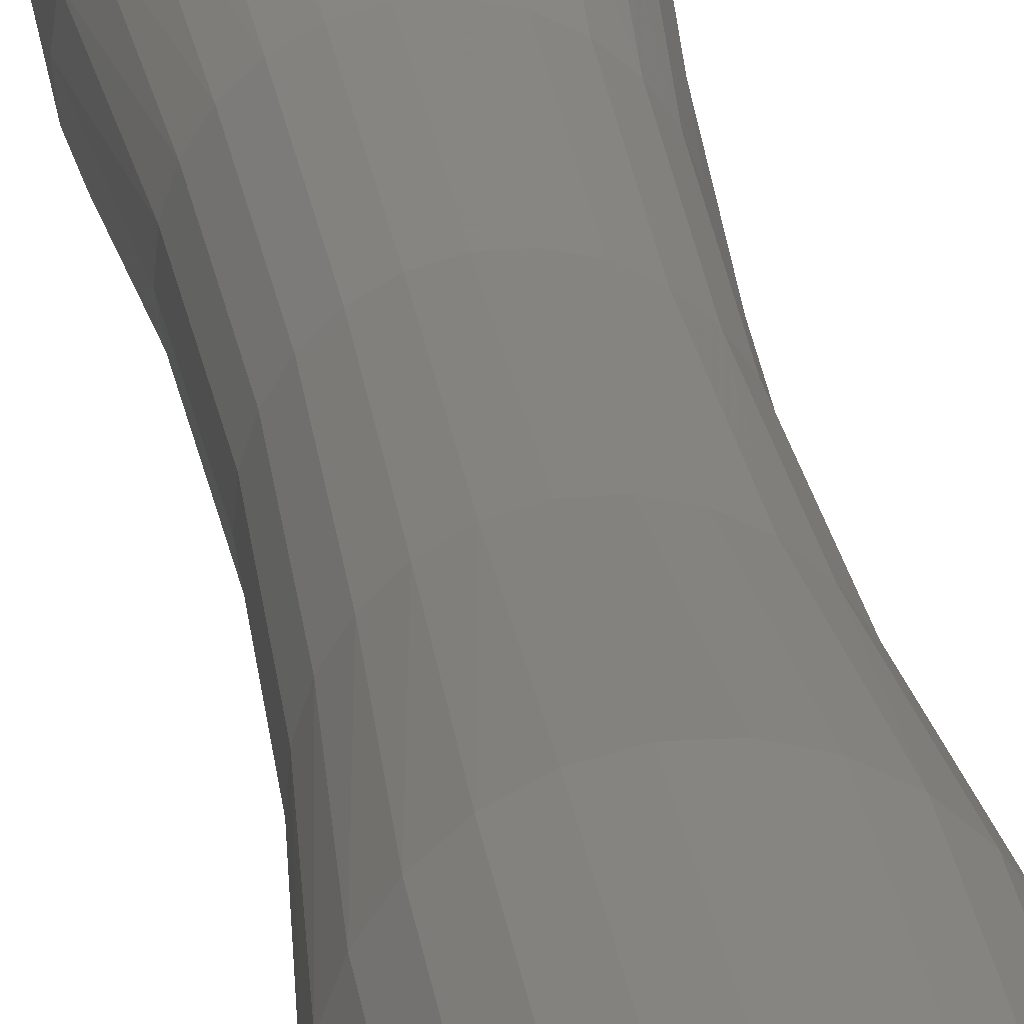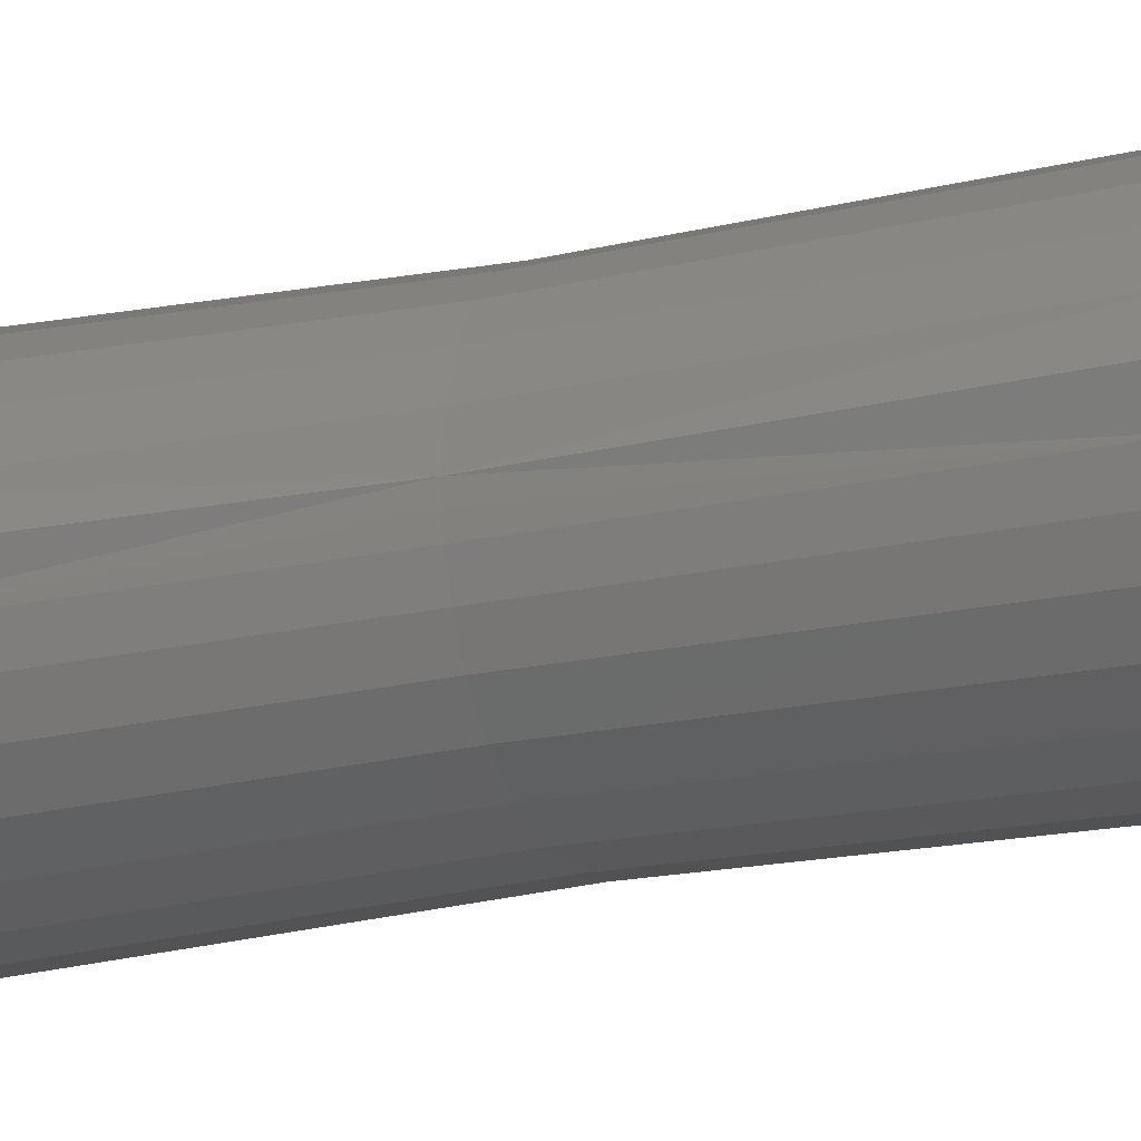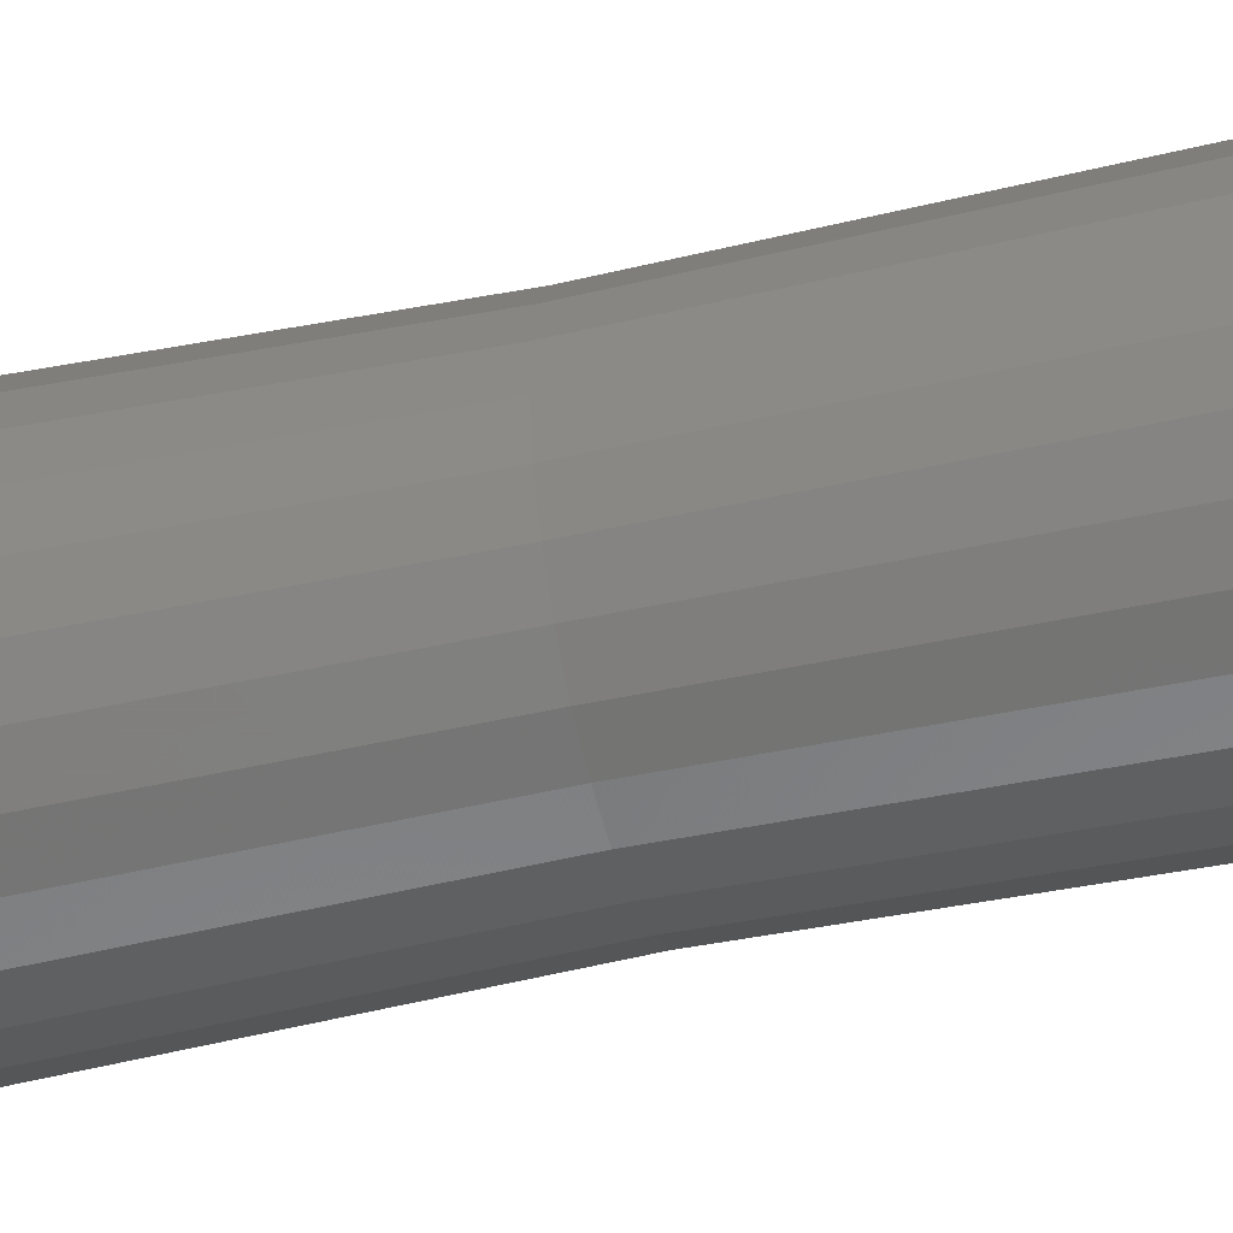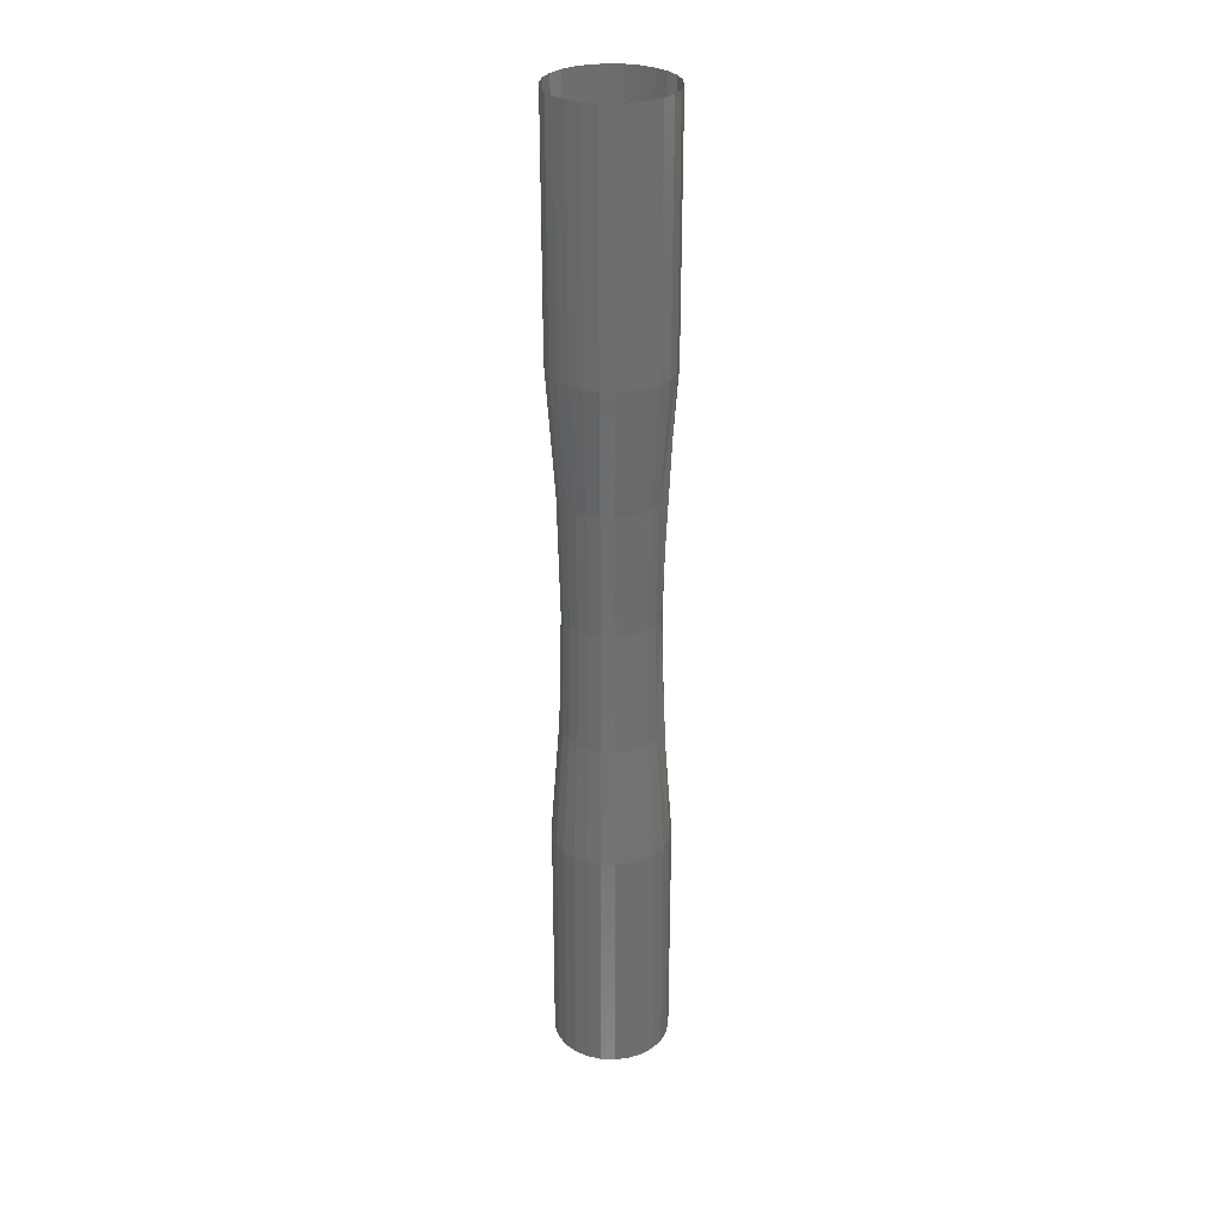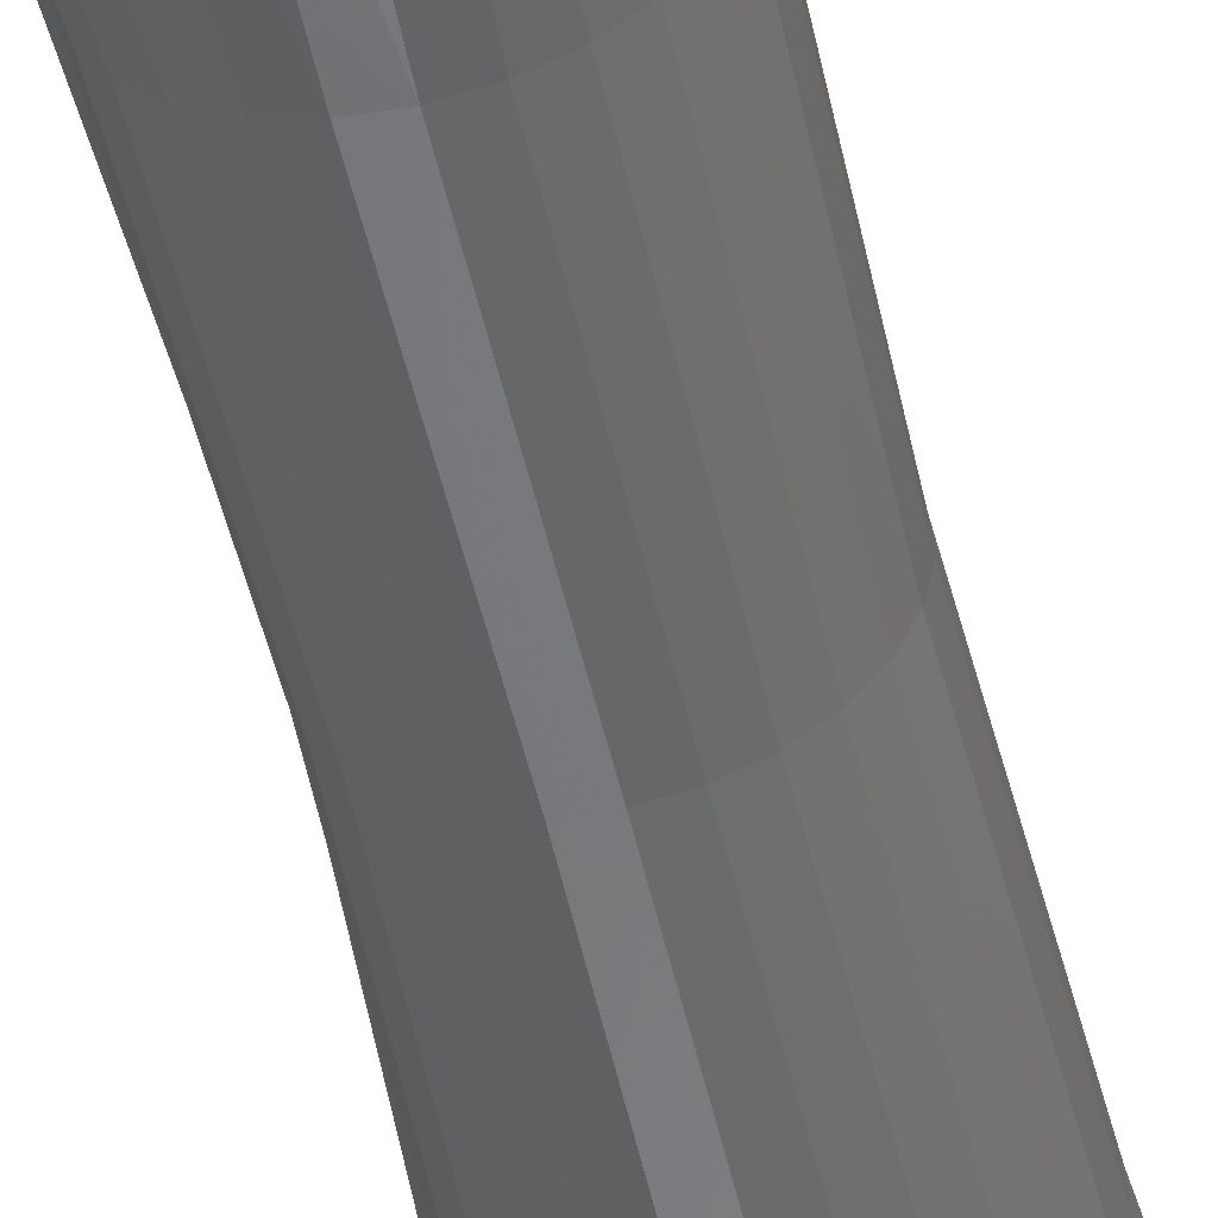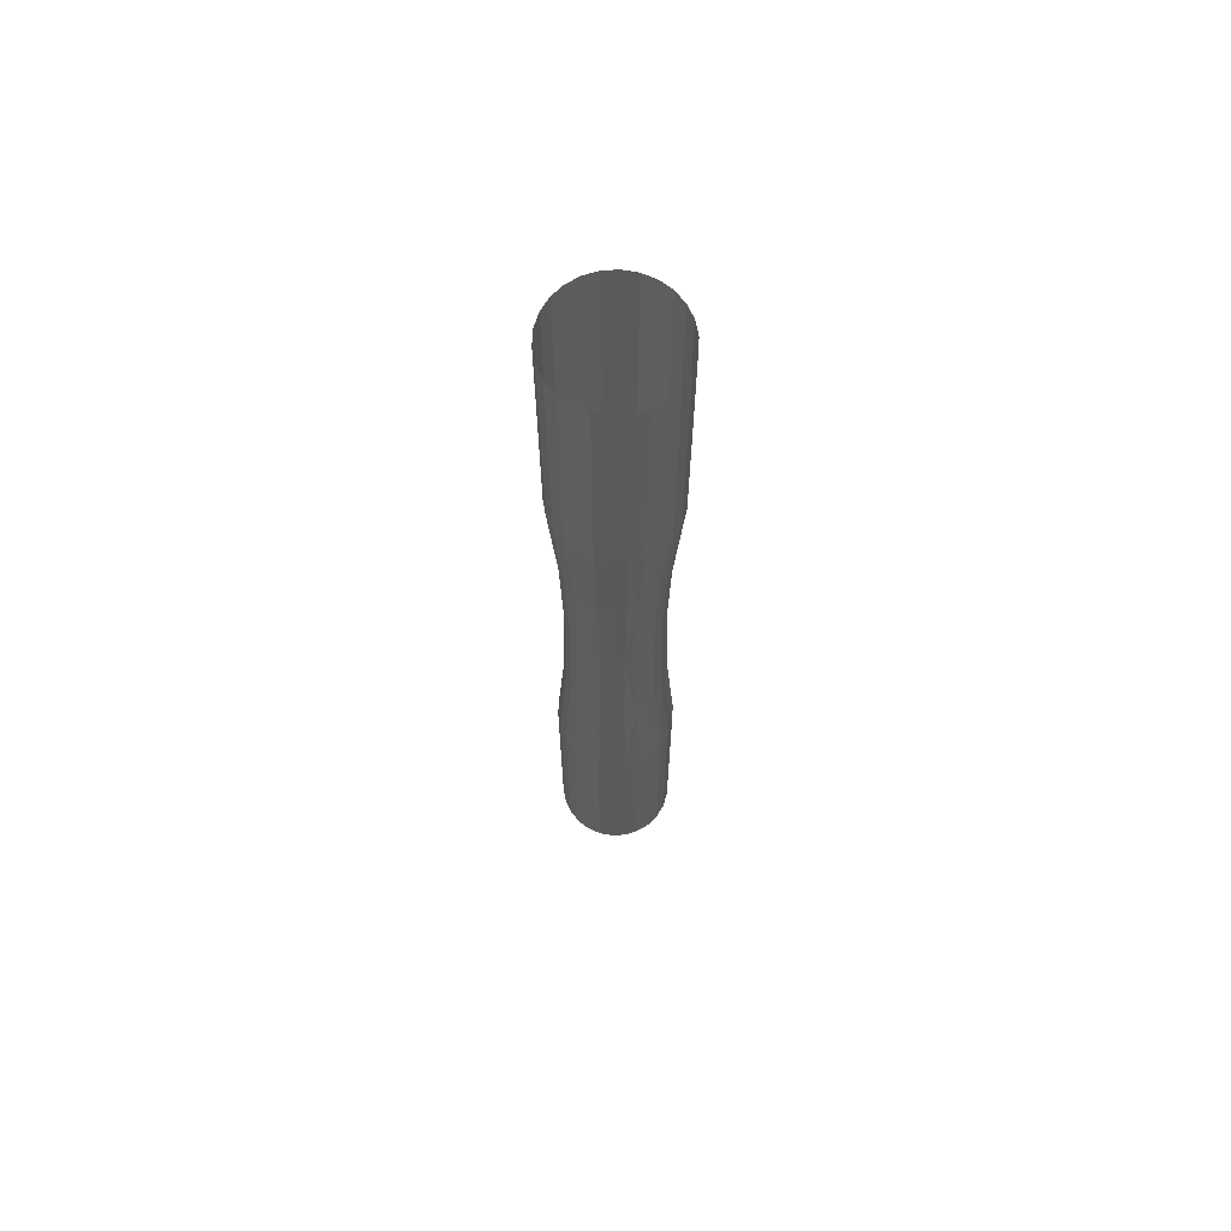
<metadata>
{"format":"stl","ext":"stl","renderer":"f3d","projection":"perspective","resolution":1024,"background":"white","views":[{"elev":21.1,"azim":173.5,"up":"+Y"},{"elev":-18.8,"azim":-66.1,"up":"+Y"},{"elev":-44.6,"azim":104.7,"up":"+Y"},{"elev":29.8,"azim":-162.9,"up":"+Z"},{"elev":-53.5,"azim":13.0,"up":"+Y"},{"elev":66.9,"azim":-100.4,"up":"+Z"}]}
</metadata>
<code>
# stl→obj: 181 verts, 310 faces
v 3.616e-06 2.978e-05 0.000125
v 1.064e-05 2.805e-05 0.000125
v 1.064e-05 2.805e-05 0
v -3.616e-06 2.978e-05 0.000125
v 3.616e-06 2.978e-05 0
v -3.616e-06 2.978e-05 0
v -1.064e-05 2.805e-05 0.000125
v -1.064e-05 2.805e-05 0
v -2.913e-05 -7.179e-06 0.000125
v -3e-05 0 0
v -2.913e-05 -7.179e-06 0
v -3e-05 1.723e-20 0.000125
v -1.704e-05 2.469e-05 0.000125
v -1.704e-05 2.469e-05 0
v -2.656e-05 -1.394e-05 0.000125
v -2.656e-05 -1.394e-05 0
v -2.246e-05 1.989e-05 0.000125
v -2.246e-05 1.989e-05 0
v -2.246e-05 -1.989e-05 0.000125
v -2.246e-05 -1.989e-05 0
v -2.656e-05 1.394e-05 0.000125
v -2.656e-05 1.394e-05 0
v -1.704e-05 -2.469e-05 0.000125
v -1.704e-05 -2.469e-05 0
v -2.913e-05 7.179e-06 0.000125
v -2.913e-05 7.179e-06 0
v -1.064e-05 -2.805e-05 0.000125
v -1.064e-05 -2.805e-05 0
v -3.616e-06 -2.978e-05 0.000125
v -3.616e-06 -2.978e-05 0
v 3.616e-06 -2.978e-05 0.000125
v 3.616e-06 -2.978e-05 0
v 1.064e-05 -2.805e-05 0.000125
v 1.064e-05 -2.805e-05 0
v 1.704e-05 -2.469e-05 0.000125
v 1.704e-05 -2.469e-05 0
v 2.246e-05 -1.989e-05 0.000125
v 2.246e-05 -1.989e-05 0
v 2.656e-05 -1.394e-05 0.000125
v 2.656e-05 -1.394e-05 0
v 2.913e-05 -7.179e-06 0.000125
v 2.913e-05 -7.179e-06 0
v 3e-05 -3.032e-20 0.000125
v 3e-05 -3.032e-20 0
v 2.913e-05 7.179e-06 0.000125
v 2.913e-05 7.179e-06 0
v 2.656e-05 1.394e-05 0.000125
v 2.656e-05 1.394e-05 0
v 2.246e-05 1.989e-05 0.000125
v 2.246e-05 1.989e-05 0
v 1.704e-05 2.469e-05 0.000125
v 1.704e-05 2.469e-05 0
v 2.496e-05 4.989e-06 0.0001875
v 2.166e-05 1.027e-05 0.00025
v 2.348e-05 4.695e-06 0.00025
v -1.089e-05 -2.307e-05 0.0001875
v -4.927e-06 -2.503e-05 0.0001875
v -1.422e-05 2.12e-05 0.0001875
v -1.787e-05 1.61e-05 0.00025
v -1.34e-05 1.995e-05 0.00025
v -1.62e-05 -1.973e-05 0.0001875
v -1.026e-05 -2.171e-05 0.00025
v -1.527e-05 -1.857e-05 0.00025
v 2.302e-05 1.091e-05 0.0001875
v -1.896e-05 1.711e-05 0.0001875
v -2.053e-05 -1.521e-05 0.0001875
v 2.542e-05 -1.228e-06 0.0001875
v -1.934e-05 -1.431e-05 0.00025
v 2.391e-05 -1.156e-06 0.00025
v -8.606e-06 2.401e-05 0.0001875
v -2.335e-05 -1.035e-05 0.0001875
v -2.199e-05 -9.746e-06 0.00025
v -8.102e-06 2.26e-05 0.00025
v -2.491e-05 -5.558e-06 0.0001875
v -2.4e-05 -1.134e-20 0.00025
v -2.345e-05 -5.231e-06 0.00025
v -2.386e-05 -2.633e-06 0.00025
v 2.437e-05 -7.372e-06 0.0001875
v 2.292e-05 -6.938e-06 0.00025
v -2.482e-06 2.539e-05 0.0001875
v -2.325e-06 2.389e-05 0.00025
v 2.187e-05 -1.308e-05 0.0001875
v 2.058e-05 -1.231e-05 0.00025
v 3.779e-06 2.523e-05 0.0001875
v 3.575e-06 2.375e-05 0.00025
v 1.807e-05 -1.8e-05 0.0001875
v 1.701e-05 -1.694e-05 0.00025
v 9.796e-06 2.357e-05 0.0001875
v 9.239e-06 2.218e-05 0.00025
v 1.318e-05 -2.185e-05 0.0001875
v 1.242e-05 -2.057e-05 0.00025
v 1.521e-05 2.048e-05 0.0001875
v 1.433e-05 1.928e-05 0.00025
v -2.476e-05 6.185e-06 0.0001875
v 7.483e-06 -2.44e-05 0.0001875
v -2.332e-05 5.822e-06 0.00025
v 7.062e-06 -2.296e-05 0.00025
v 1.971e-05 1.618e-05 0.0001875
v 1.855e-05 1.523e-05 0.00025
v 1.325e-06 -2.548e-05 0.0001875
v -2.255e-05 1.2e-05 0.0001875
v -2.125e-05 1.13e-05 0.00025
v 1.264e-06 -2.398e-05 0.00025
v -4.631e-06 -2.356e-05 0.00025
v -2.255e-05 1.2e-05 0.0003125
v -2.476e-05 6.185e-06 0.0003125
v -2.656e-05 1.394e-05 0.000375
v 1.971e-05 1.618e-05 0.0003125
v 2.246e-05 1.989e-05 0.000375
v 2.656e-05 1.394e-05 0.000375
v 1.521e-05 2.048e-05 0.0003125
v 2.302e-05 1.091e-05 0.0003125
v 1.325e-06 -2.548e-05 0.0003125
v 3.616e-06 -2.978e-05 0.000375
v -3.616e-06 -2.978e-05 0.000375
v 7.483e-06 -2.44e-05 0.0003125
v -2.246e-05 1.989e-05 0.000375
v -4.927e-06 -2.503e-05 0.0003125
v -1.896e-05 1.711e-05 0.0003125
v -1.064e-05 -2.805e-05 0.000375
v 2.913e-05 7.179e-06 0.000375
v 2.496e-05 4.989e-06 0.0003125
v -1.089e-05 -2.307e-05 0.0003125
v -1.704e-05 2.469e-05 0.000375
v -1.422e-05 2.12e-05 0.0003125
v -1.704e-05 -2.469e-05 0.000375
v -1.62e-05 -1.973e-05 0.0003125
v 3e-05 -3.032e-20 0.000375
v 2.542e-05 -1.228e-06 0.0003125
v -2.246e-05 -1.989e-05 0.000375
v -2.053e-05 -1.521e-05 0.0003125
v -1.064e-05 2.805e-05 0.000375
v -8.606e-06 2.401e-05 0.0003125
v -2.656e-05 -1.394e-05 0.000375
v -2.335e-05 -1.035e-05 0.0003125
v 2.913e-05 -7.179e-06 0.000375
v -2.913e-05 -7.179e-06 0.000375
v 2.437e-05 -7.372e-06 0.0003125
v -2.491e-05 -5.558e-06 0.0003125
v -3e-05 1.723e-20 0.000375
v -3.616e-06 2.978e-05 0.000375
v -2.482e-06 2.539e-05 0.0003125
v 2.656e-05 -1.394e-05 0.000375
v 2.187e-05 -1.308e-05 0.0003125
v 3.616e-06 2.978e-05 0.000375
v 3.779e-06 2.523e-05 0.0003125
v 2.246e-05 -1.989e-05 0.000375
v 1.807e-05 -1.8e-05 0.0003125
v 1.064e-05 2.805e-05 0.000375
v 9.796e-06 2.357e-05 0.0003125
v 1.704e-05 -2.469e-05 0.000375
v 1.318e-05 -2.185e-05 0.0003125
v 1.704e-05 2.469e-05 0.000375
v 1.064e-05 -2.805e-05 0.000375
v -2.913e-05 7.179e-06 0.000375
v 3.616e-06 2.978e-05 0.0005
v 1.064e-05 2.805e-05 0.0005
v -3.616e-06 2.978e-05 0.0005
v -1.064e-05 2.805e-05 0.0005
v -2.913e-05 -7.179e-06 0.0005
v -3e-05 0 0.0005
v -1.704e-05 2.469e-05 0.0005
v -2.656e-05 -1.394e-05 0.0005
v -2.246e-05 1.989e-05 0.0005
v -2.246e-05 -1.989e-05 0.0005
v -2.656e-05 1.394e-05 0.0005
v -1.704e-05 -2.469e-05 0.0005
v -2.913e-05 7.179e-06 0.0005
v -1.064e-05 -2.805e-05 0.0005
v -3.616e-06 -2.978e-05 0.0005
v 3.616e-06 -2.978e-05 0.0005
v 1.064e-05 -2.805e-05 0.0005
v 1.704e-05 -2.469e-05 0.0005
v 2.246e-05 -1.989e-05 0.0005
v 2.656e-05 -1.394e-05 0.0005
v 2.913e-05 -7.179e-06 0.0005
v 3e-05 -3.032e-20 0.0005
v 2.913e-05 7.179e-06 0.0005
v 2.656e-05 1.394e-05 0.0005
v 2.246e-05 1.989e-05 0.0005
v 1.704e-05 2.469e-05 0.0005
f 1 2 3
f 4 5 6
f 4 1 5
f 7 6 8
f 9 10 11
f 7 4 6
f 9 12 10
f 13 8 14
f 15 11 16
f 13 7 8
f 15 9 11
f 17 14 18
f 19 16 20
f 17 13 14
f 19 15 16
f 21 18 22
f 21 17 18
f 23 20 24
f 23 19 20
f 25 22 26
f 25 21 22
f 27 24 28
f 27 23 24
f 12 26 10
f 12 25 26
f 29 28 30
f 29 27 28
f 31 30 32
f 31 29 30
f 33 32 34
f 33 31 32
f 35 34 36
f 35 33 34
f 37 36 38
f 37 35 36
f 39 37 38
f 39 38 40
f 41 39 40
f 41 40 42
f 43 41 42
f 43 42 44
f 45 44 46
f 45 43 44
f 47 45 46
f 47 46 48
f 49 48 50
f 49 47 48
f 51 50 52
f 51 49 50
f 2 52 3
f 2 51 52
f 1 3 5
f 53 43 45
f 53 54 55
f 56 27 57
f 58 7 13
f 58 59 60
f 61 19 23
f 61 23 56
f 61 56 62
f 61 62 63
f 53 64 54
f 58 13 65
f 58 65 59
f 66 15 19
f 66 19 61
f 67 41 43
f 66 63 68
f 67 43 53
f 67 55 69
f 66 61 63
f 70 4 7
f 71 9 15
f 71 68 72
f 70 60 73
f 71 66 68
f 67 53 55
f 71 15 66
f 74 75 12
f 74 12 9
f 74 72 76
f 74 76 77
f 78 67 69
f 74 77 75
f 74 71 72
f 70 58 60
f 74 9 71
f 70 7 58
f 78 39 41
f 78 69 79
f 80 1 4
f 80 73 81
f 78 41 67
f 80 70 73
f 80 4 70
f 82 37 39
f 82 39 78
f 82 78 79
f 82 79 83
f 84 2 1
f 84 81 85
f 84 80 81
f 84 1 80
f 86 35 37
f 86 83 87
f 88 51 2
f 88 84 85
f 88 85 89
f 86 82 83
f 86 37 82
f 88 2 84
f 90 33 35
f 90 35 86
f 90 87 91
f 92 49 51
f 92 88 89
f 92 89 93
f 90 86 87
f 94 21 25
f 95 90 91
f 94 25 12
f 94 12 75
f 94 75 96
f 92 51 88
f 95 31 33
f 95 91 97
f 98 47 49
f 98 49 92
f 95 33 90
f 98 93 99
f 100 31 95
f 101 17 21
f 101 96 102
f 100 29 31
f 100 97 103
f 98 92 93
f 101 94 96
f 100 95 97
f 101 21 94
f 64 45 47
f 64 99 54
f 57 27 29
f 57 103 104
f 65 13 17
f 65 17 101
f 65 102 59
f 57 100 103
f 64 98 99
f 65 101 102
f 64 47 98
f 57 29 100
f 53 45 64
f 56 23 27
f 56 57 104
f 56 104 62
f 105 106 107
f 108 109 110
f 108 93 111
f 112 54 99
f 113 114 115
f 113 97 116
f 105 107 117
f 113 116 114
f 105 96 106
f 118 104 103
f 119 59 102
f 112 108 110
f 118 115 120
f 112 110 121
f 112 99 108
f 118 103 113
f 118 113 115
f 122 55 54
f 123 104 118
f 123 118 120
f 123 62 104
f 119 117 124
f 119 102 105
f 119 105 117
f 125 60 59
f 123 120 126
f 122 54 112
f 127 63 62
f 125 119 124
f 122 121 128
f 122 112 121
f 129 122 128
f 127 126 130
f 129 69 55
f 127 62 123
f 127 123 126
f 131 68 63
f 125 124 132
f 125 59 119
f 133 73 60
f 131 63 127
f 131 130 134
f 131 127 130
f 135 68 131
f 135 72 68
f 133 60 125
f 129 128 136
f 135 134 137
f 129 55 122
f 135 131 134
f 138 79 69
f 139 76 72
f 139 77 76
f 139 75 77
f 139 137 140
f 139 72 135
f 139 140 75
f 133 132 141
f 139 135 137
f 133 125 132
f 142 81 73
f 138 136 143
f 138 69 129
f 138 129 136
f 144 83 79
f 142 141 145
f 142 133 141
f 142 73 133
f 146 85 81
f 146 142 145
f 144 143 147
f 144 79 138
f 144 138 143
f 148 87 83
f 146 145 149
f 146 81 142
f 150 89 85
f 150 146 149
f 148 147 151
f 148 83 144
f 148 144 147
f 152 87 148
f 152 91 87
f 150 149 153
f 150 85 146
f 111 93 89
f 106 96 75
f 152 151 154
f 152 148 151
f 116 97 91
f 111 153 109
f 106 75 140
f 111 89 150
f 111 150 153
f 108 99 93
f 106 155 107
f 106 140 155
f 105 102 96
f 116 154 114
f 116 91 152
f 116 152 154
f 108 111 109
f 113 103 97
f 156 157 149
f 158 145 141
f 158 156 145
f 159 141 132
f 160 140 137
f 159 158 141
f 160 161 140
f 162 132 124
f 163 137 134
f 162 159 132
f 163 160 137
f 164 124 117
f 165 134 130
f 164 162 124
f 165 163 134
f 166 117 107
f 166 164 117
f 167 130 126
f 167 165 130
f 168 107 155
f 168 166 107
f 169 126 120
f 169 167 126
f 161 155 140
f 161 168 155
f 170 120 115
f 170 169 120
f 171 115 114
f 171 170 115
f 172 114 154
f 172 171 114
f 173 154 151
f 173 172 154
f 174 151 147
f 174 173 151
f 175 174 147
f 175 147 143
f 176 175 143
f 176 143 136
f 177 176 136
f 177 136 128
f 178 177 128
f 178 128 121
f 179 178 121
f 179 121 110
f 180 110 109
f 180 179 110
f 181 109 153
f 181 180 109
f 157 153 149
f 157 181 153
f 156 149 145

</code>
